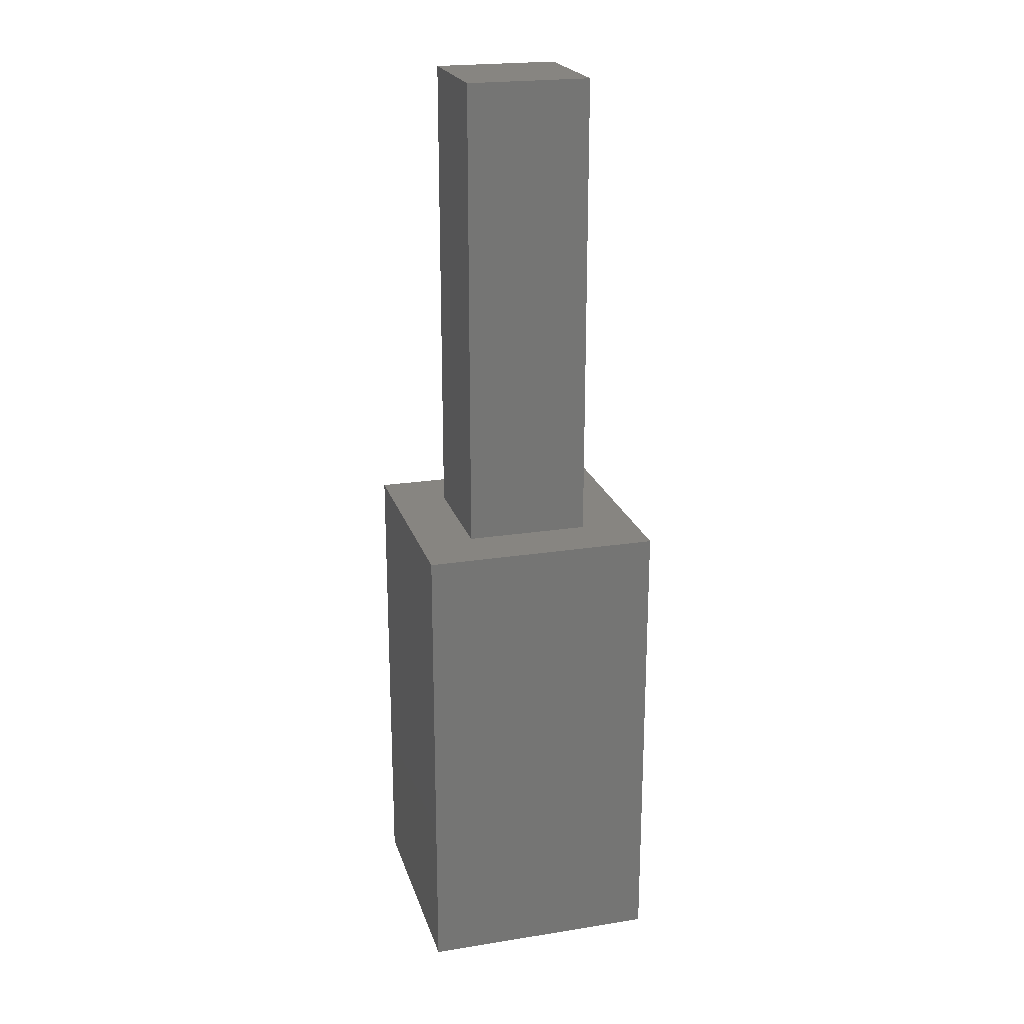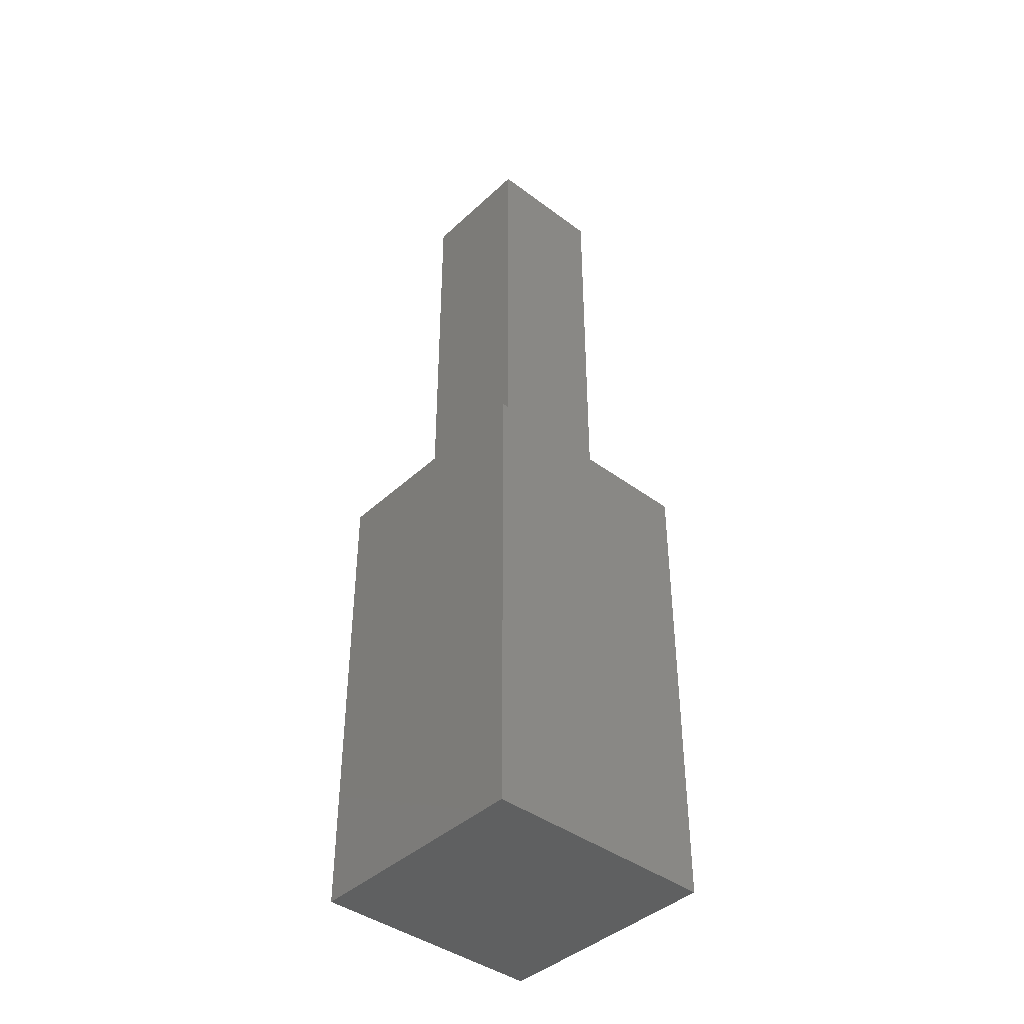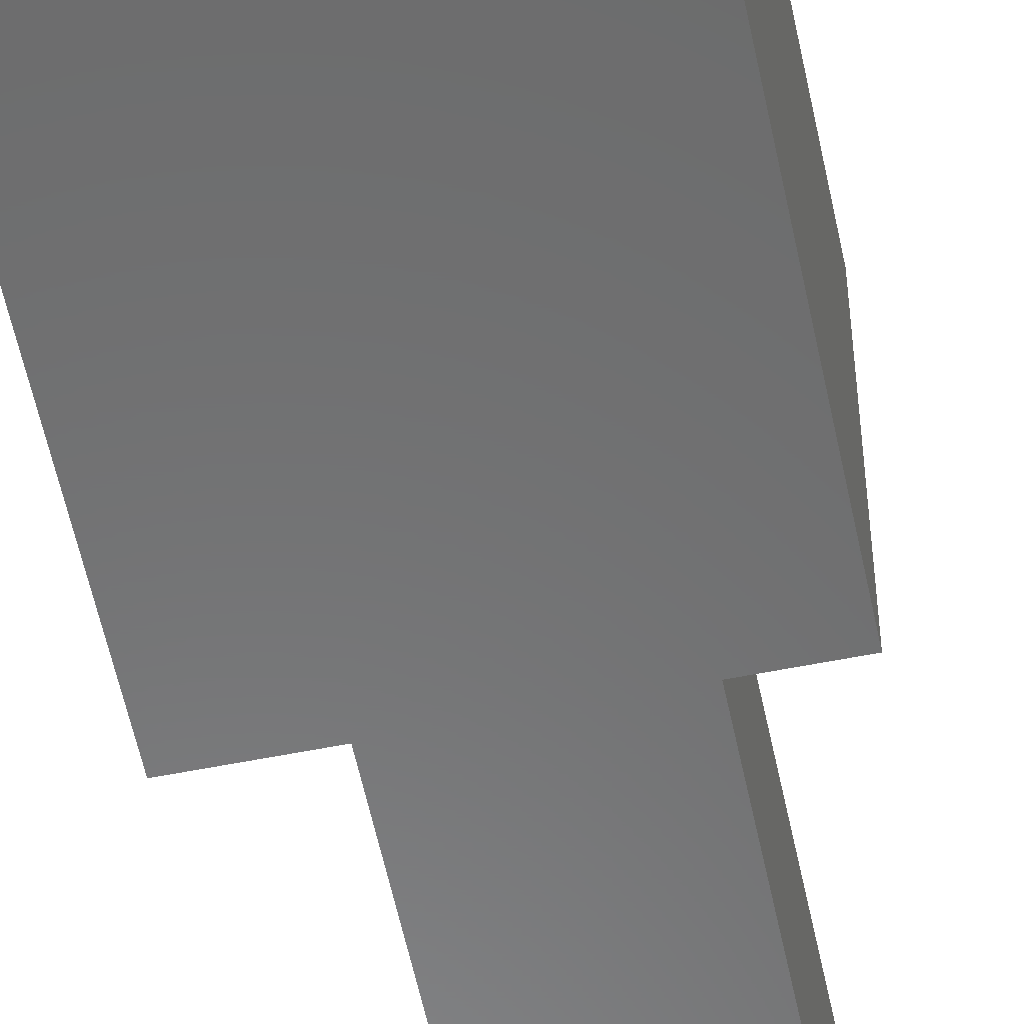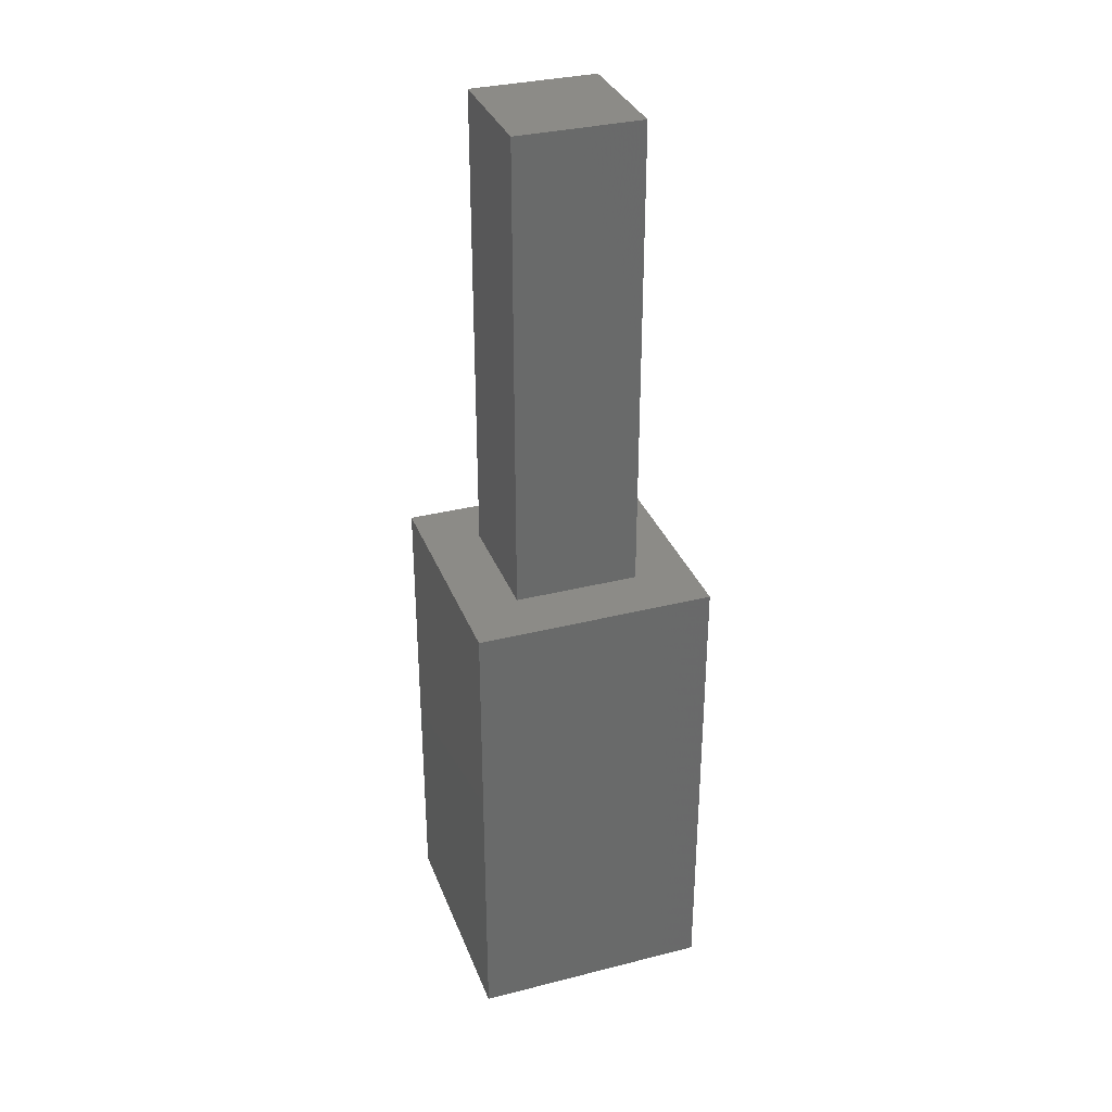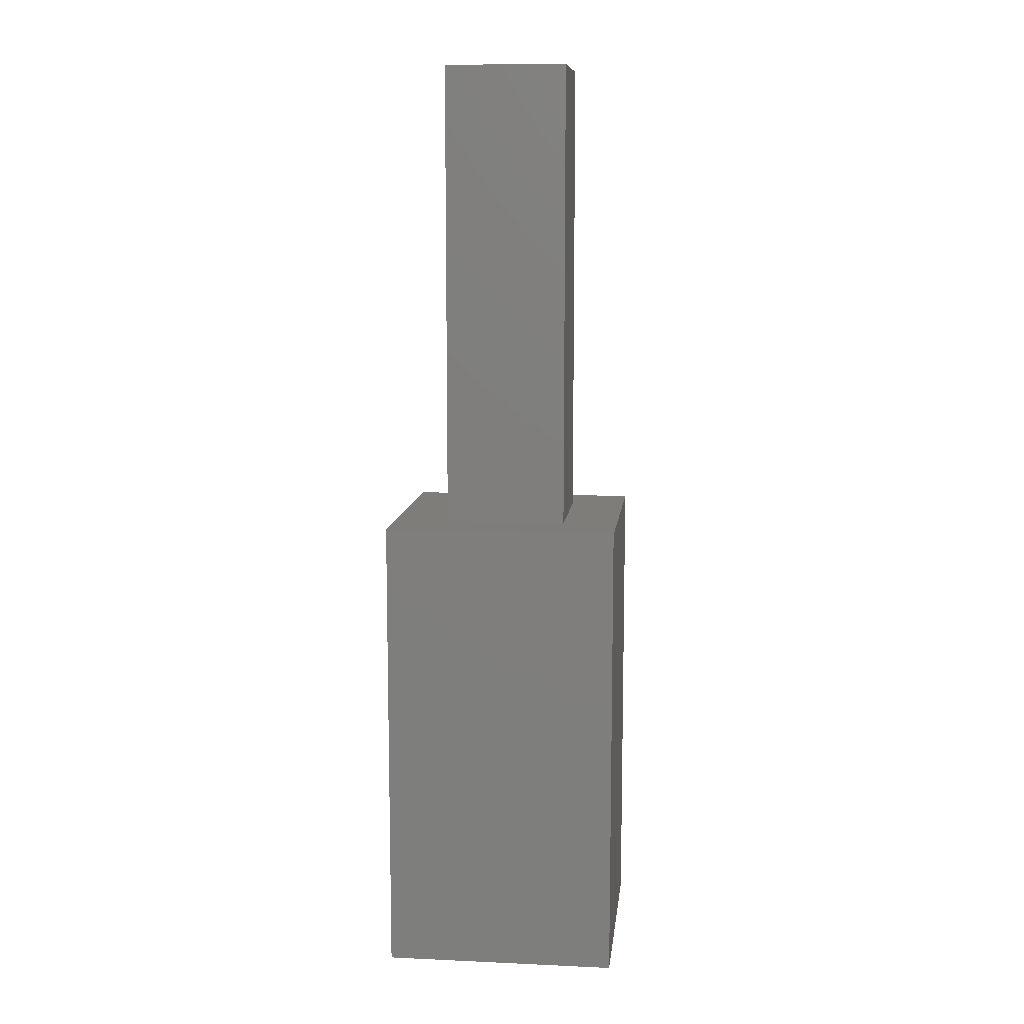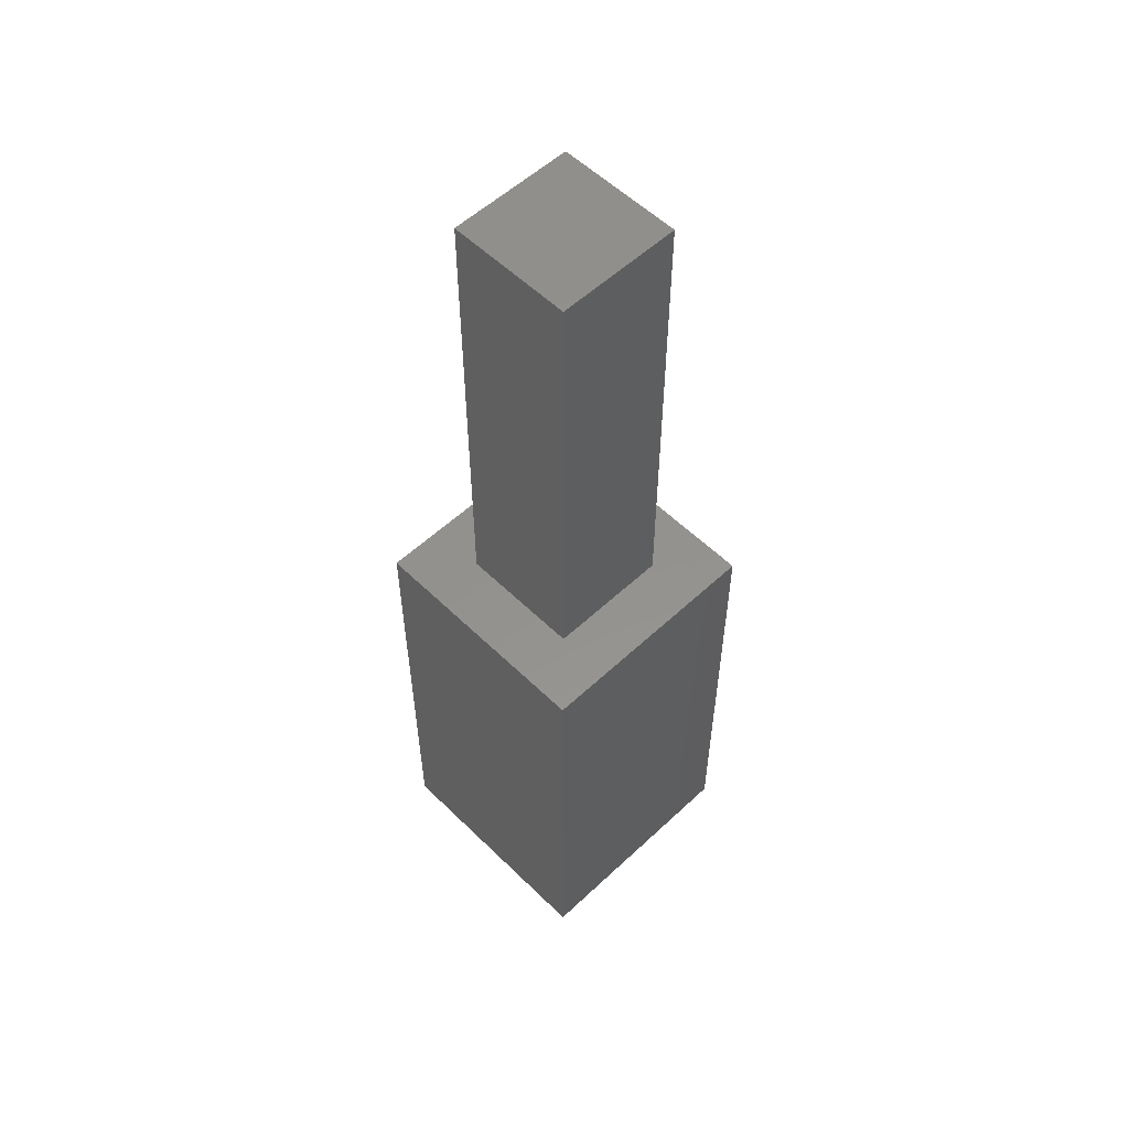
<metadata>
{"format":"stl","ext":"stl","renderer":"f3d","projection":"perspective","resolution":1024,"background":"white","views":[{"elev":21.9,"azim":-15.5,"up":"+Z"},{"elev":-41.5,"azim":-42.0,"up":"+Z"},{"elev":-57.1,"azim":-168.2,"up":"+Y"},{"elev":33.2,"azim":70.8,"up":"+Z"},{"elev":10.2,"azim":96.5,"up":"+Z"},{"elev":55.7,"azim":-44.4,"up":"+Z"}]}
</metadata>
<code>
# stl→obj: 16 verts, 28 faces
v 5 0 10
v 5 5 0
v 5 5 10
v 5 0 0
v 3.808 3.808 10
v 1.192 3.808 10
v 0 5 10
v 1.192 1.192 10
v 3.808 1.192 10
v 0 0 10
v 0 0 0
v 0 5 0
v 1.192 3.808 20
v 1.192 1.192 20
v 3.808 3.808 20
v 3.808 1.192 20
f 1 2 3
f 2 1 4
f 3 5 1
f 3 6 5
f 6 7 8
f 7 6 3
f 9 1 5
f 8 1 9
f 8 10 1
f 10 8 7
f 11 7 12
f 7 11 10
f 2 7 3
f 7 2 12
f 11 1 10
f 1 11 4
f 8 13 6
f 13 8 14
f 5 13 15
f 13 5 6
f 16 5 15
f 5 16 9
f 13 16 15
f 16 13 14
f 8 16 14
f 16 8 9
f 11 2 4
f 2 11 12

</code>
